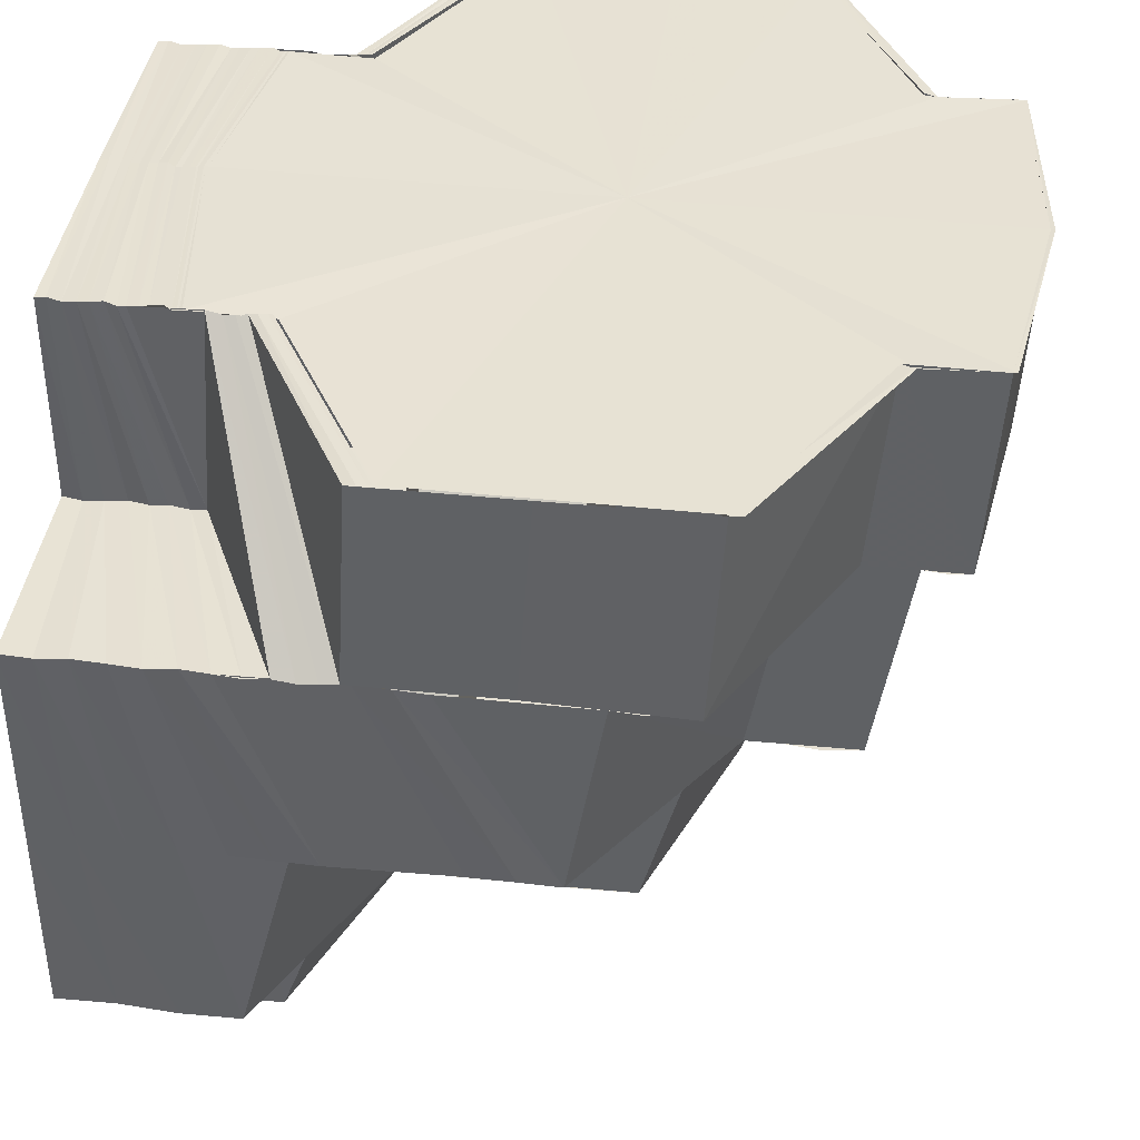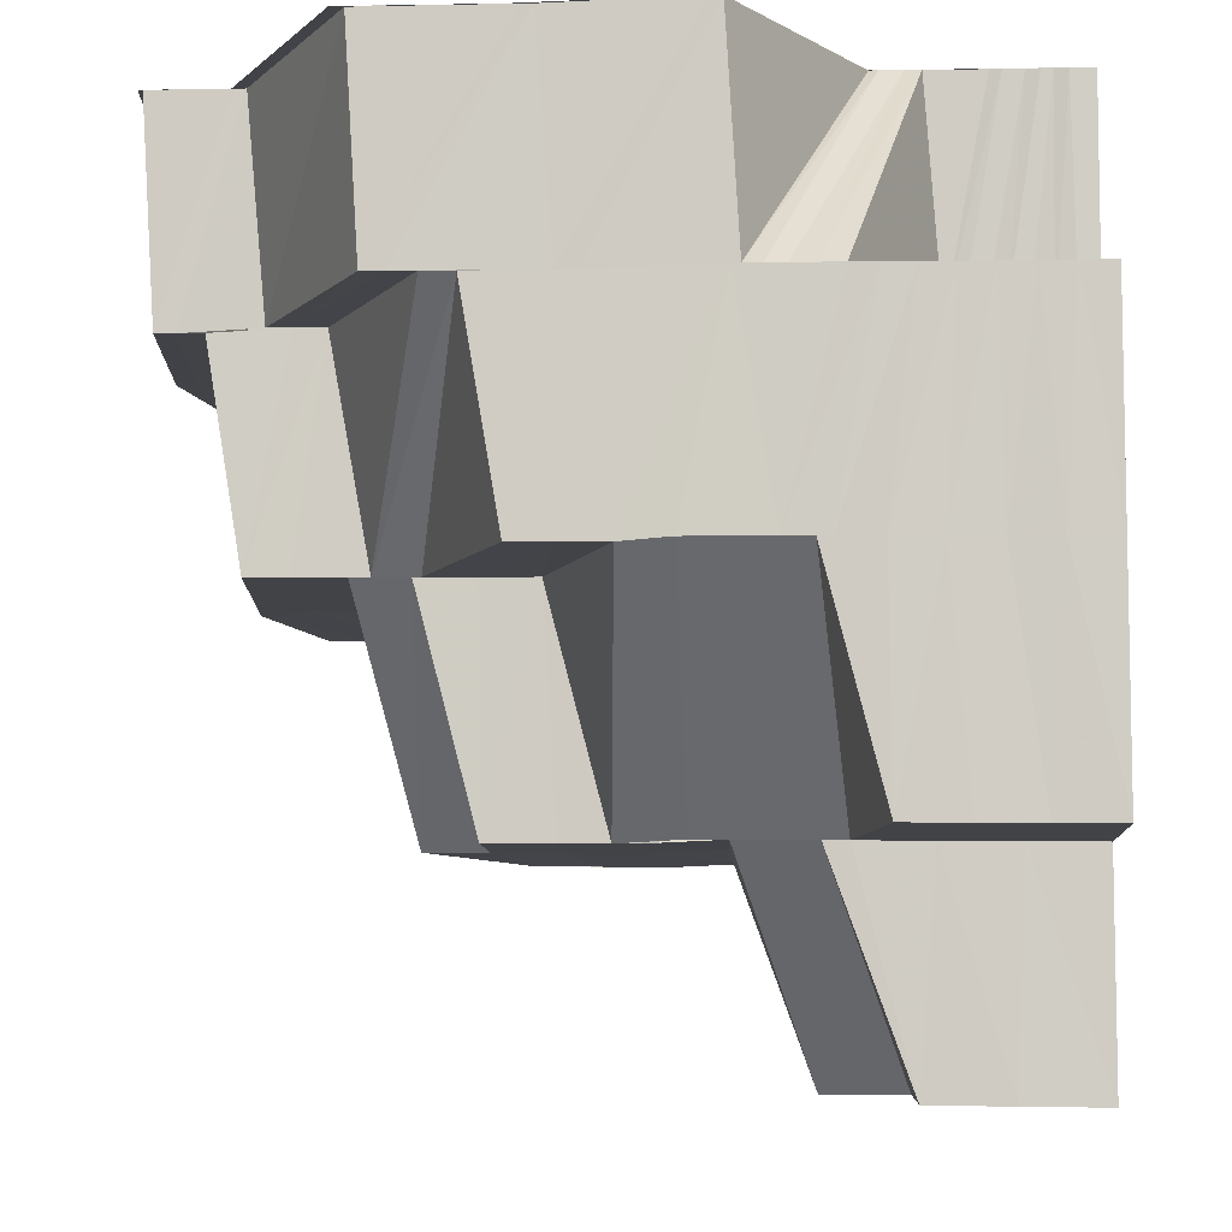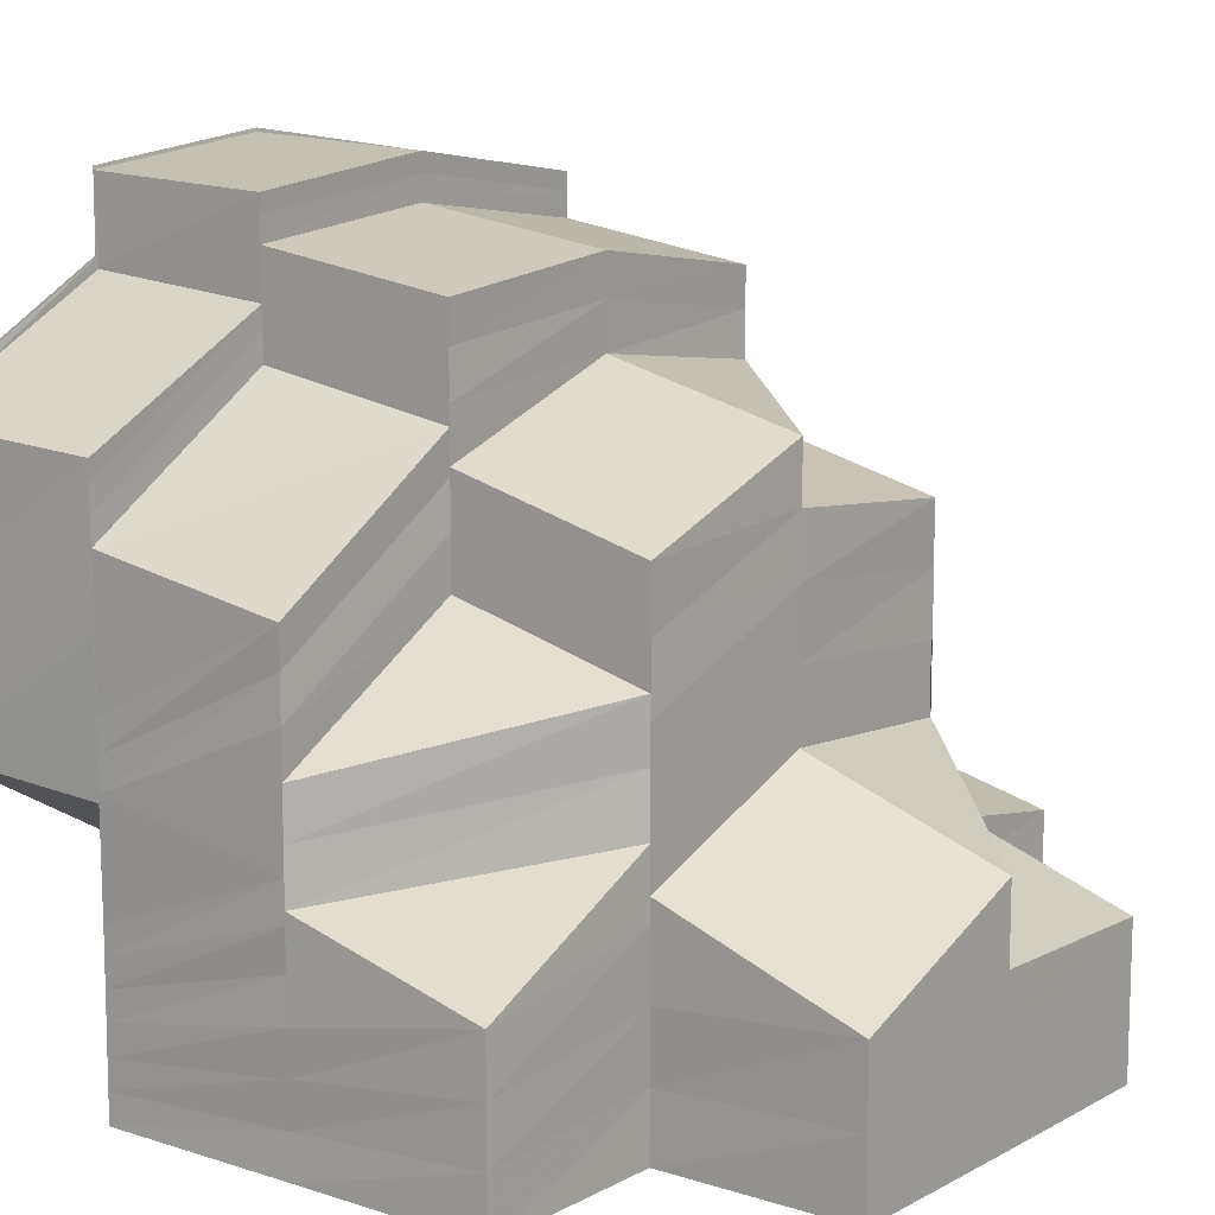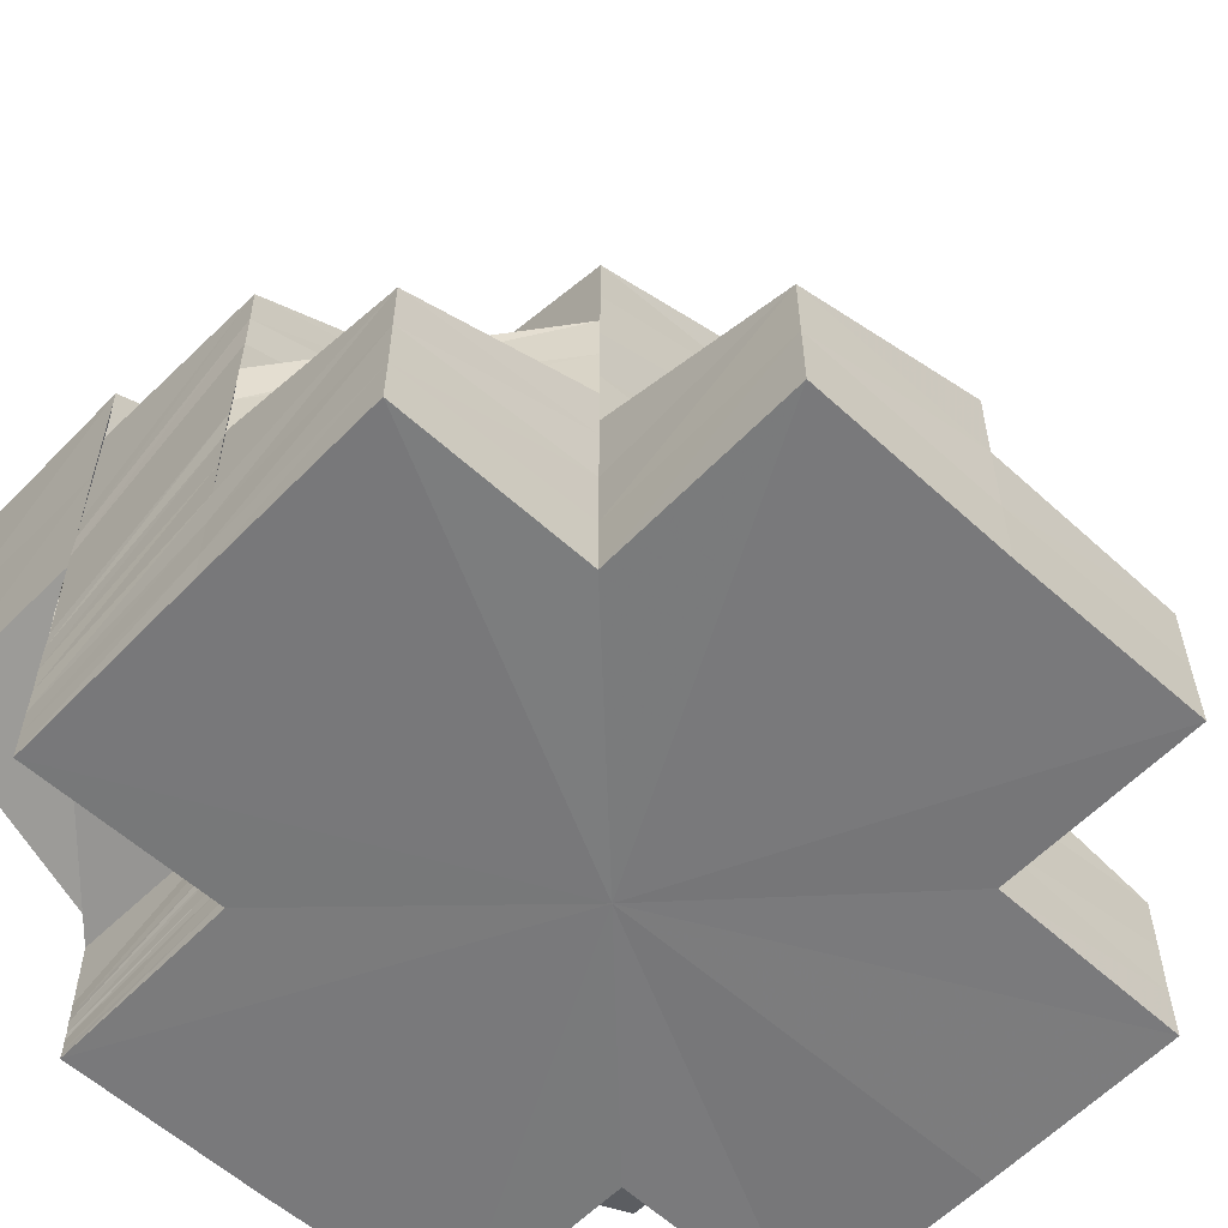
<metadata>
{"format":"obj","ext":"obj","renderer":"f3d","projection":"perspective","resolution":1024,"background":"white","views":[{"elev":40.2,"azim":-82.3,"up":"+Y"},{"elev":-7.5,"azim":94.7,"up":"+Y"},{"elev":10.9,"azim":-52.1,"up":"+Z"},{"elev":-57.9,"azim":-43.3,"up":"+Z"}]}
</metadata>
<code>
o 2148
v 2169 1879 14.93
v 2169 1879 14.93
v 2169 1879 14.93
v 2169 1879 14.93
v 2169 1879 14.93
v 2169 1879 14.93
v 2169 1879 14.93
v 2169 1879 14.93
v 2169 1879 14.93
v 2169 1879 14.93
v 2169 1879 14.93
v 2169 1879 14.93
v 2169 1879 14.93
v 2169 1879 14.93
v 2169 1879 14.93
v 2169 1879 14.93
v 2169 1879 14.93
v 2169 1879 14.93
v 2169 1879 14.93
v 2169 1879 14.93
v 2169 1879 14.93
v 2169 1879 14.93
v 2169 1879 14.93
v 2169 1879 14.93
v 2169 1879 14.93
v 2169 1879 14.93
v 2169 1879 14.93
v 2169 1879 14.93
v 2169 1879 14.93
v 2169 1879 14.93
v 2169 1879 14.93
v 2169 1879 14.93
v 2169 1879 14.93
v 2169 1879 14.93
v 2169 1879 14.93
v 2169 1879 14.93
v 2169 1879 14.93
v 2169 1879 14.92
v 2169 1879 14.93
v 2169 1879 14.93
v 2169 1879 14.93
v 2169 1879 14.93
v 2169 1879 14.93
v 2169 1879 14.92
v 2169 1879 14.93
v 2169 1879 14.93
v 2169 1879 14.93
v 2169 1879 14.93
v 2169 1879 14.92
v 2169 1879 14.92
v 2169 1879 14.93
v 2169 1879 14.92
v 2169 1879 14.93
v 2169 1879 14.93
v 2169 1879 14.92
v 2169 1879 14.92
v 2169 1879 14.91
v 2169 1879 14.9
v 2169 1879 14.9
v 2169 1879 14.93
v 2169 1879 14.92
v 2169 1879 14.93
v 2169 1879 14.93
v 2169 1879 14.93
v 2169 1879 14.93
v 2169 1879 14.93
v 2169 1879 14.92
v 2169 1879 14.92
v 2169 1879 14.91
v 2169 1879 14.9
v 2169 1879 14.9
v 2169 1879 14.9
v 2169 1879 14.9
v 2169 1879 14.9
v 2169 1879 14.9
v 2169 1879 14.9
v 2169 1879 14.9
v 2169 1879 14.9
v 2169 1879 14.9
v 2169 1879 14.9
v 2169 1879 14.9
v 2169 1879 14.9
v 2169 1879 14.9
v 2169 1879 14.9
v 2169 1879 14.9
v 2169 1879 14.9
v 2169 1879 14.9
v 2169 1879 14.9
v 2169 1879 14.9
v 2169 1879 14.9
v 2169 1879 14.9
v 2169 1879 14.9
v 2169 1879 14.9
v 2169 1879 14.9
v 2169 1879 14.9
v 2169 1879 14.9
v 2169 1879 14.9
v 2169 1879 14.9
v 2169 1879 14.9
v 2169 1879 14.9
v 2169 1879 14.9
v 2169 1879 14.9
v 2169 1879 14.9
v 2169 1879 14.9
v 2169 1879 14.9
v 2169 1879 14.9
v 2169 1879 14.9
v 2169 1879 14.9
v 2169 1879 14.9
v 2169 1879 14.9
v 2169 1879 14.9
v 2169 1879 14.9
v 2169 1879 14.9
v 2169 1879 14.9
v 2169 1879 14.9
v 2169 1879 14.9
v 2169 1879 14.9
v 2169 1879 14.9
v 2169 1879 14.9
v 2169 1879 14.9
v 2169 1879 14.9
v 2169 1879 14.9
v 2169 1879 14.9
v 2169 1879 14.9
v 2169 1879 14.9
v 2169 1879 14.9
v 2169 1879 14.9
v 2169 1879 14.9
v 2169 1879 14.9
v 2169 1879 14.9
v 2169 1879 14.9
v 2169 1879 14.9
v 2169 1879 14.9
v 2169 1879 14.9
v 2169 1879 14.91
v 2169 1879 14.91
v 2169 1879 14.9
v 2169 1879 14.9
v 2169 1879 14.9
v 2169 1879 14.9
v 2169 1879 14.9
v 2169 1879 14.91
v 2169 1879 14.9
v 2169 1879 14.9
v 2169 1879 14.9
v 2169 1879 14.9
v 2169 1879 14.9
v 2169 1879 14.91
v 2169 1879 14.9
v 2169 1879 14.9
v 2169 1879 14.9
v 2169 1879 14.9
v 2169 1879 14.9
v 2169 1879 14.9
v 2169 1879 14.9
v 2169 1879 14.9
v 2169 1879 14.9
v 2169 1879 14.9
v 2169 1879 14.9
v 2169 1879 14.9
v 2169 1879 14.9
v 2169 1879 14.9
v 2169 1879 14.9
v 2169 1879 14.9
v 2169 1879 14.9
v 2169 1879 14.9
v 2169 1879 14.9
v 2169 1879 14.9
v 2169 1879 14.9
v 2169 1879 14.9
v 2169 1879 14.9
v 2169 1879 14.9
v 2169 1879 14.91
v 2169 1879 14.91
v 2169 1879 14.91
v 2169 1879 14.9
v 2169 1879 14.9
v 2169 1879 14.9
v 2169 1879 14.9
v 2169 1879 14.9
v 2169 1879 14.91
v 2169 1879 14.9
v 2169 1879 14.9
v 2169 1879 14.9
v 2169 1879 14.91
v 2169 1879 14.91
v 2169 1879 14.91
v 2169 1879 14.91
v 2169 1879 14.91
v 2169 1879 14.91
v 2169 1879 14.9
v 2169 1879 14.91
v 2169 1879 14.91
v 2169 1879 14.9
v 2169 1879 14.91
v 2169 1879 14.92
v 2169 1879 14.92
v 2169 1879 14.91
v 2169 1879 14.92
v 2169 1879 14.92
v 2169 1879 14.92
v 2169 1879 14.92
v 2169 1879 14.92
v 2169 1879 14.92
v 2169 1879 14.92
v 2169 1879 14.92
v 2169 1879 14.92
v 2169 1879 14.91
v 2169 1879 14.92
v 2169 1879 14.91
v 2169 1879 14.92
v 2169 1879 14.92
v 2169 1879 14.92
v 2169 1879 14.92
v 2169 1879 14.92
v 2169 1879 14.92
v 2169 1879 14.91
v 2169 1879 14.92
v 2169 1879 14.92
v 2169 1879 14.92
v 2169 1879 14.93
v 2169 1879 14.92
v 2169 1879 14.93
v 2169 1879 14.93
v 2169 1879 14.93
v 2169 1879 14.93
v 2169 1879 14.93
v 2169 1879 14.93
v 2169 1879 14.92
v 2169 1879 14.92
v 2169 1879 14.92
v 2169 1879 14.93
v 2169 1879 14.92
v 2169 1879 14.93
v 2169 1879 14.92
v 2169 1879 14.92
v 2169 1879 14.92
v 2169 1879 14.92
v 2169 1879 14.92
v 2169 1879 14.92
v 2169 1879 14.93
v 2169 1879 14.93
v 2169 1879 14.93
v 2169 1879 14.93
v 2169 1879 14.93
v 2169 1879 14.93
v 2169 1879 14.92
v 2169 1879 14.91
v 2169 1879 14.92
v 2169 1879 14.91
v 2169 1879 14.91
v 2169 1879 14.91
v 2169 1879 14.91
v 2169 1879 14.92
v 2169 1879 14.91
v 2169 1879 14.91
v 2169 1879 14.9
v 2169 1879 14.91
v 2169 1879 14.9
v 2169 1879 14.9
v 2169 1879 14.9
v 2169 1879 14.9
v 2169 1879 14.92
v 2169 1879 14.91
v 2169 1879 14.92
v 2169 1879 14.92
v 2169 1879 14.92
v 2169 1879 14.92
v 2169 1879 14.92
v 2169 1879 14.9
v 2169 1879 14.9
v 2169 1879 14.9
v 2169 1879 14.9
v 2169 1879 14.9
v 2169 1879 14.9
v 2169 1879 14.9
v 2169 1879 14.9
v 2169 1879 14.91
v 2169 1879 14.9
v 2169 1879 14.9
v 2169 1879 14.91
v 2169 1879 14.9
v 2169 1879 14.9
v 2169 1879 14.9
v 2169 1879 14.9
v 2169 1879 14.9
v 2169 1879 14.9
v 2169 1879 14.9
v 2169 1879 14.9
v 2169 1879 14.91
v 2169 1879 14.9
v 2169 1879 14.91
v 2169 1879 14.92
v 2169 1879 14.9
v 2169 1879 14.91
v 2169 1879 14.92
v 2169 1879 14.92
v 2169 1879 14.92
v 2169 1879 14.91
v 2169 1879 14.92
v 2169 1879 14.9
v 2169 1879 14.9
v 2169 1879 14.9
v 2169 1879 14.9
v 2169 1879 14.91
v 2169 1879 14.9
v 2169 1879 14.9
v 2169 1879 14.9
v 2169 1879 14.9
v 2169 1879 14.9
v 2169 1879 14.9
v 2169 1879 14.9
v 2169 1879 14.9
v 2169 1879 14.9
v 2169 1879 14.9
v 2169 1879 14.9
v 2169 1879 14.9
v 2169 1879 14.9
v 2169 1879 14.9
v 2169 1879 14.9
v 2169 1879 14.9
v 2169 1879 14.9
v 2169 1879 14.9
v 2169 1879 14.9
v 2169 1879 14.9
v 2169 1879 14.9
v 2169 1879 14.9
v 2169 1879 14.9
v 2169 1879 14.9
v 2169 1879 14.9
v 2169 1879 14.9
v 2169 1879 14.9
v 2169 1879 14.9
v 2169 1879 14.9
v 2169 1879 14.9
v 2169 1879 14.9
v 2169 1879 14.9
v 2169 1879 14.9
v 2169 1879 14.9
v 2169 1879 14.9
v 2169 1879 14.9
v 2169 1879 14.9
v 2169 1879 14.91
v 2169 1879 14.9
v 2169 1879 14.91
v 2169 1879 14.91
v 2169 1879 14.9
v 2169 1879 14.91
v 2169 1879 14.9
v 2169 1879 14.91
v 2169 1879 14.9
v 2169 1879 14.9
v 2169 1879 14.91
v 2169 1879 14.91
v 2169 1879 14.92
v 2169 1879 14.92
v 2169 1879 14.92
v 2169 1879 14.92
v 2169 1879 14.92
v 2169 1879 14.93
v 2169 1879 14.92
v 2169 1879 14.93
v 2169 1879 14.92
v 2169 1879 14.93
v 2169 1879 14.9
v 2169 1879 14.91
v 2169 1879 14.9
v 2169 1879 14.91
v 2169 1879 14.9
v 2169 1879 14.91
v 2169 1879 14.9
v 2169 1879 14.91
v 2169 1879 14.93
v 2169 1879 14.93
v 2169 1879 14.93
v 2169 1879 14.91
v 2169 1879 14.91
v 2169 1879 14.9
v 2169 1879 14.9
v 2169 1879 14.91
v 2169 1879 14.9
v 2169 1879 14.91
v 2169 1879 14.9
v 2169 1879 14.91
v 2169 1879 14.92
v 2169 1879 14.92
v 2169 1879 14.91
v 2169 1879 14.91
v 2169 1879 14.92
v 2169 1879 14.91
v 2169 1879 14.91
v 2169 1879 14.91
v 2169 1879 14.93
v 2169 1879 14.92
v 2169 1879 14.93
v 2169 1879 14.92
v 2169 1879 14.92
v 2169 1879 14.93
v 2169 1879 14.92
v 2169 1879 14.92
v 2169 1879 14.92
v 2169 1879 14.91
v 2169 1879 14.9
v 2169 1879 14.9
v 2169 1879 14.9
v 2169 1879 14.91
v 2169 1879 14.9
v 2169 1879 14.91
v 2169 1879 14.9
v 2169 1879 14.91
v 2169 1879 14.9
v 2169 1879 14.9
v 2169 1879 14.9
v 2169 1879 14.9
v 2169 1879 14.9
v 2169 1879 14.9
v 2169 1879 14.9
v 2169 1879 14.9
v 2169 1879 14.9
v 2169 1879 14.9
v 2169 1879 14.9
v 2169 1879 14.9
v 2169 1879 14.9
v 2169 1879 14.9
v 2169 1879 14.9
v 2169 1879 14.9
v 2169 1879 14.9
v 2169 1879 14.9
v 2169 1879 14.9
v 2169 1879 14.9
v 2169 1879 14.9
v 2169 1879 14.9
v 2169 1879 14.9
v 2169 1879 14.9
v 2169 1879 14.9
v 2169 1879 14.9
v 2169 1879 14.9
v 2169 1879 14.9
v 2169 1879 14.9
v 2169 1879 14.9
v 2169 1879 14.9
v 2169 1879 14.9
v 2169 1879 14.9
v 2169 1879 14.9
v 2169 1879 14.9
v 2169 1879 14.9
v 2169 1879 14.9
v 2169 1879 14.9
v 2169 1879 14.9
v 2169 1879 14.9
v 2169 1879 14.9
v 2169 1879 14.9
v 2169 1879 14.9
v 2169 1879 14.9
v 2169 1879 14.9
v 2169 1879 14.9
v 2169 1879 14.9
v 2169 1879 14.9
v 2169 1879 14.9
v 2169 1879 14.9
v 2169 1879 14.9
v 2169 1879 14.9
v 2169 1879 14.9
v 2169 1879 14.9
v 2169 1879 14.9
v 2169 1879 14.91
v 2169 1879 14.9
v 2169 1879 14.91
v 2169 1879 14.91
v 2169 1879 14.91
v 2169 1879 14.91
v 2169 1879 14.91
v 2169 1879 14.91
v 2169 1879 14.91
v 2169 1879 14.91
v 2169 1879 14.91
v 2169 1879 14.92
v 2169 1879 14.92
v 2169 1879 14.92
v 2169 1879 14.92
v 2169 1879 14.92
v 2169 1879 14.92
v 2169 1879 14.92
v 2169 1879 14.93
v 2169 1879 14.93
v 2169 1879 14.93
v 2169 1879 14.92
v 2169 1879 14.93
v 2169 1879 14.93
v 2169 1879 14.93
v 2169 1879 14.92
v 2169 1879 14.93
v 2169 1879 14.92
v 2169 1879 14.93
v 2169 1879 14.92
v 2169 1879 14.93
v 2169 1879 14.92
v 2169 1879 14.93
v 2169 1879 14.93
v 2169 1879 14.93
v 2169 1879 14.92
v 2169 1879 14.93
v 2169 1879 14.92
v 2169 1879 14.93
v 2169 1879 14.93
v 2169 1879 14.93
v 2169 1879 14.93
v 2169 1879 14.9
v 2169 1879 14.9
v 2169 1879 14.9
v 2169 1879 14.9
v 2169 1879 14.9
v 2169 1879 14.9
v 2169 1879 14.9
v 2169 1879 14.9
v 2169 1879 14.9
v 2169 1879 14.9
v 2169 1879 14.9
v 2169 1879 14.9
v 2169 1879 14.9
v 2169 1879 14.9
v 2169 1879 14.9
f 1 2 3
f 4 5 1
f 6 7 2
f 7 8 9
f 10 6 11
f 11 12 13
f 14 15 12
f 14 16 15
f 17 14 18
f 18 15 19
f 15 20 21
f 22 23 15
f 23 24 25
f 15 26 25
f 27 28 26
f 28 29 30
f 31 27 32
f 32 33 34
f 25 35 36
f 37 35 38
f 39 40 36
f 41 39 42
f 43 42 44
f 45 41 46
f 47 45 48
f 42 49 50
f 51 52 49
f 53 51 49
f 46 54 55
f 50 56 55
f 56 57 55
f 57 58 55
f 58 59 55
f 60 61 55
f 62 63 55
f 64 62 55
f 65 66 55
f 67 65 55
f 68 67 55
f 69 68 55
f 70 69 55
f 71 70 55
f 59 72 55
f 72 71 55
f 59 73 72
f 72 74 71
f 73 74 72
f 74 75 71
f 73 76 74
f 74 77 75
f 76 77 74
f 77 78 75
f 76 79 77
f 77 80 78
f 79 80 77
f 80 81 78
f 79 82 80
f 80 83 81
f 82 83 80
f 83 84 81
f 82 85 83
f 83 86 84
f 85 86 83
f 86 87 84
f 85 88 86
f 86 89 87
f 88 89 86
f 89 90 87
f 88 91 89
f 89 92 90
f 91 92 89
f 92 93 90
f 94 95 91
f 95 96 97
f 98 99 96
f 100 101 99
f 102 103 98
f 103 104 100
f 105 102 106
f 107 108 101
f 104 109 107
f 110 111 108
f 109 112 110
f 113 114 111
f 112 115 113
f 116 117 114
f 115 118 116
f 119 120 117
f 118 121 122
f 123 122 124
f 125 124 126
f 127 126 128
f 129 128 130
f 131 130 132
f 133 132 134
f 135 136 133
f 136 137 131
f 136 138 139
f 135 139 140
f 137 141 138
f 142 143 137
f 137 144 129
f 144 145 141
f 146 144 137
f 143 147 144
f 148 149 146
f 149 150 151
f 151 152 144
f 144 152 127
f 147 153 152
f 152 154 145
f 150 155 156
f 156 157 152
f 152 157 125
f 157 158 154
f 153 159 157
f 157 160 123
f 159 161 157
f 161 162 158
f 159 161 163
f 155 159 163
f 161 118 163
f 155 164 165
f 166 165 167
f 168 155 163
f 169 168 166
f 170 167 171
f 172 169 170
f 173 171 174
f 175 172 173
f 168 176 177
f 178 177 179
f 180 179 181
f 182 183 178
f 184 182 180
f 185 173 186
f 185 186 187
f 188 185 187
f 188 187 189
f 190 188 189
f 191 182 184
f 190 189 192
f 192 189 193
f 189 135 193
f 193 135 194
f 192 193 195
f 196 190 192
f 197 190 196
f 196 198 199
f 200 201 196
f 202 199 203
f 204 200 202
f 205 202 206
f 207 208 195
f 209 195 210
f 211 207 210
f 212 213 209
f 214 211 215
f 216 210 217
f 215 216 217
f 218 215 219
f 218 220 215
f 221 218 222
f 223 218 224
f 225 226 224
f 24 225 227
f 228 227 229
f 227 230 231
f 232 233 223
f 234 232 223
f 232 235 233
f 235 236 233
f 237 235 232
f 235 238 236
f 239 237 232
f 239 232 234
f 237 240 235
f 240 238 235
f 241 239 234
f 241 234 33
f 234 242 243
f 244 241 245
f 245 234 246
f 247 240 237
f 247 248 240
f 240 249 238
f 250 248 247
f 250 251 248
f 252 250 247
f 251 253 248
f 252 247 254
f 251 255 253
f 255 256 253
f 255 257 256
f 257 258 256
f 259 257 255
f 260 261 258
f 259 262 257
f 263 264 254
f 265 263 266
f 267 254 266
f 268 266 269
f 270 262 259
f 271 272 270
f 273 271 274
f 274 259 275
f 276 273 277
f 277 275 278
f 279 276 280
f 280 278 281
f 282 283 275
f 284 282 278
f 283 285 259
f 286 284 281
f 285 287 262
f 262 288 289
f 290 281 252
f 291 281 290
f 290 292 293
f 294 279 291
f 295 290 267
f 295 293 296
f 297 296 298
f 299 295 300
f 299 300 297
f 301 294 302
f 303 291 302
f 304 302 305
f 306 307 303
f 308 306 309
f 307 310 311
f 311 312 313
f 310 314 315
f 315 316 312
f 314 317 318
f 318 319 316
f 317 320 321
f 321 322 319
f 323 324 322
f 320 325 323
f 326 327 324
f 325 328 329
f 330 329 331
f 332 331 333
f 334 333 335
f 336 335 337
f 338 337 339
f 340 339 341
f 342 341 343
f 344 309 342
f 342 345 346
f 347 342 346
f 347 346 348
f 349 347 348
f 349 348 350
f 351 349 350
f 352 350 353
f 354 350 355
f 354 355 356
f 356 355 357
f 356 357 358
f 359 357 360
f 361 358 362
f 363 364 362
f 365 354 366
f 365 367 368
f 369 365 366
f 369 366 370
f 371 369 370
f 371 370 372
f 373 374 375
f 376 377 378
f 377 379 378
f 377 380 379
f 380 381 379
f 382 383 381
f 384 382 381
f 385 386 380
f 386 387 388
f 389 386 385
f 386 390 391
f 390 392 391
f 393 394 389
f 395 393 389
f 396 397 385
f 398 396 399
f 400 385 401
f 399 400 401
f 402 392 403
f 392 404 405
f 392 406 404
f 406 407 404
f 406 408 407
f 408 409 407
f 408 410 409
f 410 94 409
f 410 194 94
f 411 412 94
f 412 413 414
f 413 415 416
f 415 417 418
f 417 419 420
f 419 421 422
f 421 423 424
f 423 119 425
f 118 119 163
f 119 426 163
f 426 427 163
f 427 428 429
f 426 427 430
f 430 429 431
f 432 426 430
f 427 325 163
f 430 433 330
f 425 430 434
f 434 430 332
f 435 432 434
f 434 431 436
f 325 326 163
f 272 326 437
f 326 438 163
f 438 439 163
f 439 440 441
f 438 439 442
f 442 441 288
f 287 438 442
f 437 442 262
f 262 442 443
f 442 444 445
f 445 446 447
f 443 448 258
f 449 450 446
f 261 451 448
f 451 449 452
f 452 453 454
f 455 456 453
f 457 455 191
f 458 457 459
f 449 455 163
f 439 449 163
f 455 460 163
f 460 461 163
f 461 168 163
f 460 461 182
f 462 460 182
f 461 463 464
f 182 464 465
f 184 465 466
f 467 462 184
f 468 184 469
f 459 184 468
f 468 469 470
f 471 459 468
f 448 459 471
f 472 468 470
f 471 468 472
f 472 470 473
f 474 471 472
f 475 472 473
f 474 472 475
f 475 473 197
f 476 474 475
f 477 475 197
f 476 475 477
f 249 476 477
f 249 477 238
f 238 477 478
f 478 479 480
f 238 481 482
f 477 483 481
f 484 485 486
f 487 488 484
f 484 489 490
f 491 492 489
f 493 491 494
f 491 495 492
f 495 496 492
f 495 497 498
f 496 499 500
f 496 501 502
f 503 501 504
f 505 506 507
f 508 509 92
f 509 510 511
f 414 511 92
f 92 511 93
f 511 344 93
f 511 512 344
f 416 512 511
f 510 513 512
f 512 514 515
f 513 516 517
f 418 517 512
f 512 517 340
f 517 518 514
f 516 519 520
f 420 520 517
f 517 520 338
f 520 521 518
f 519 435 522
f 522 436 521
f 422 522 520
f 520 522 336
f 522 434 334
f 424 434 522

</code>
